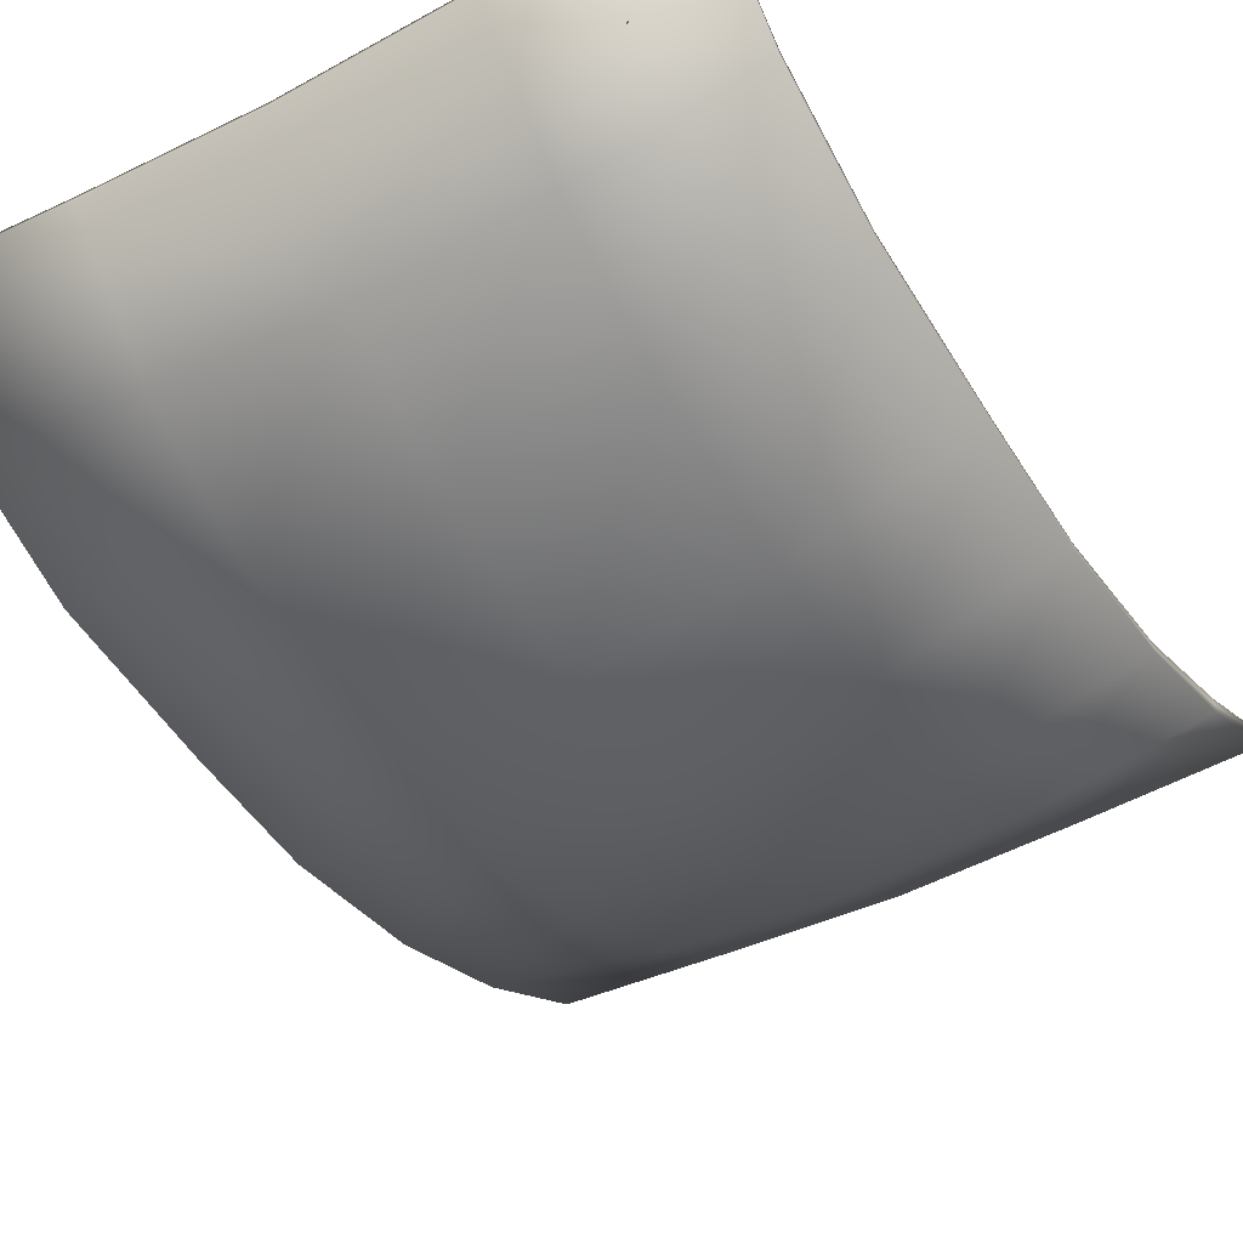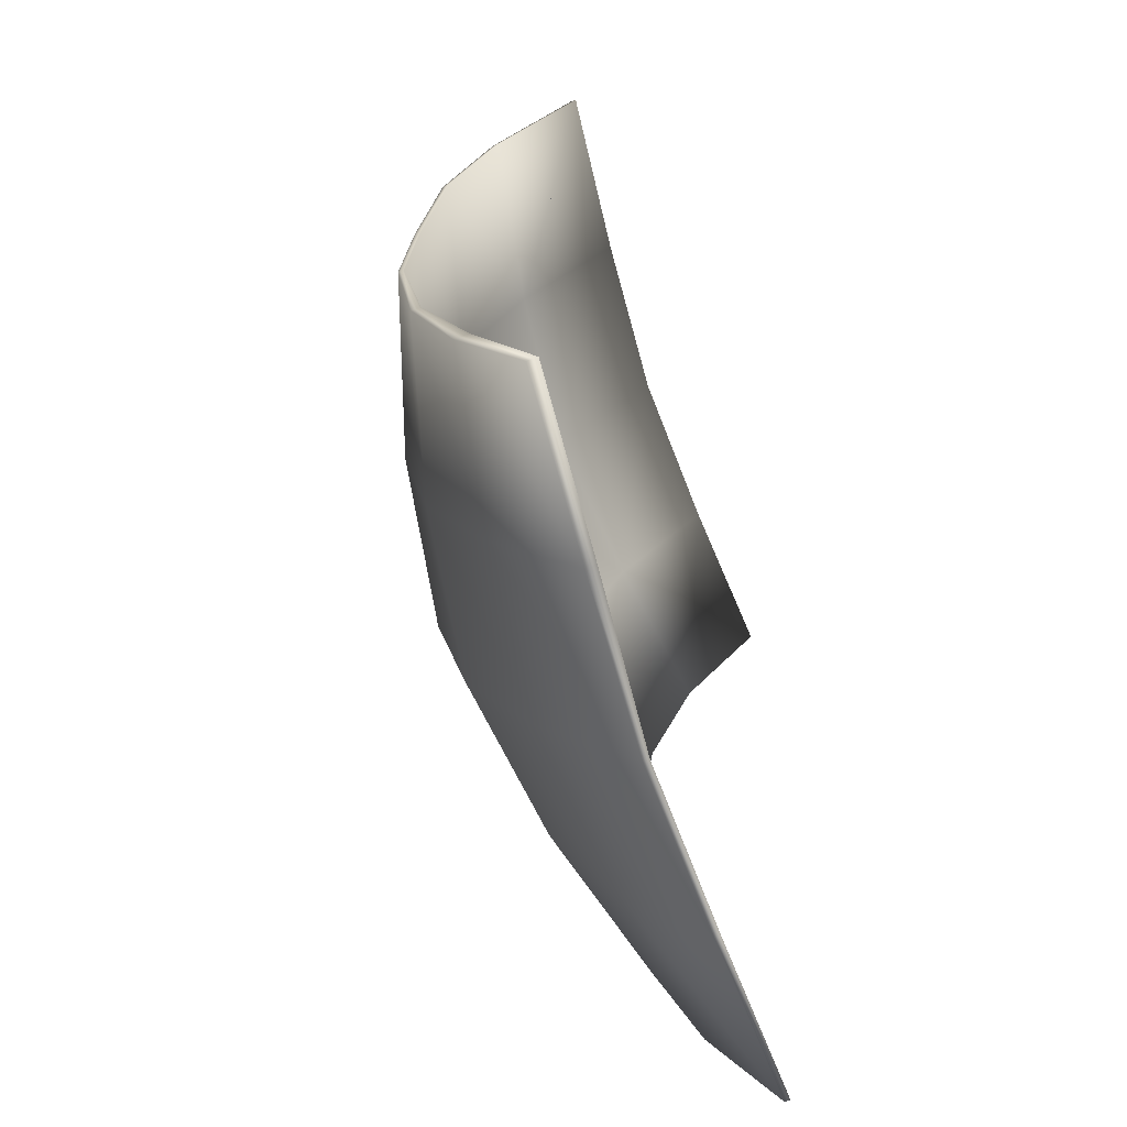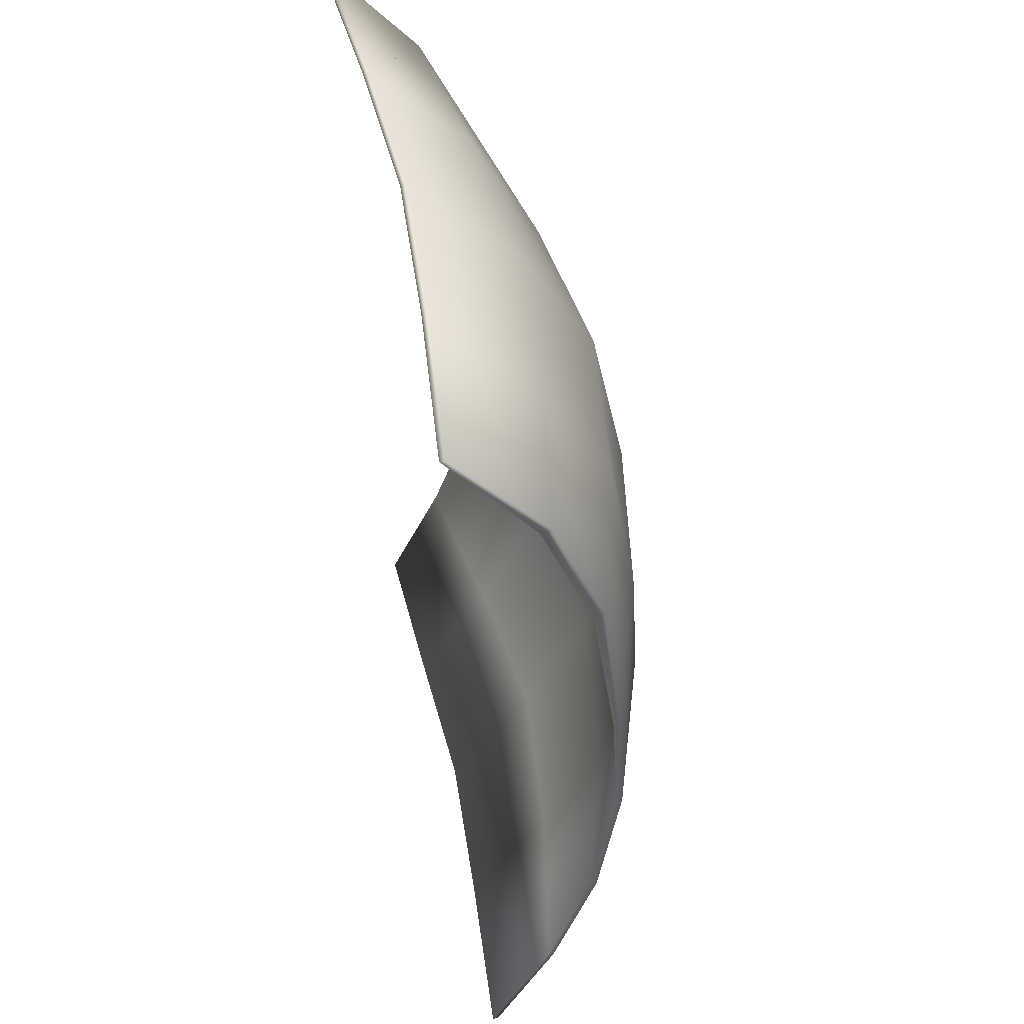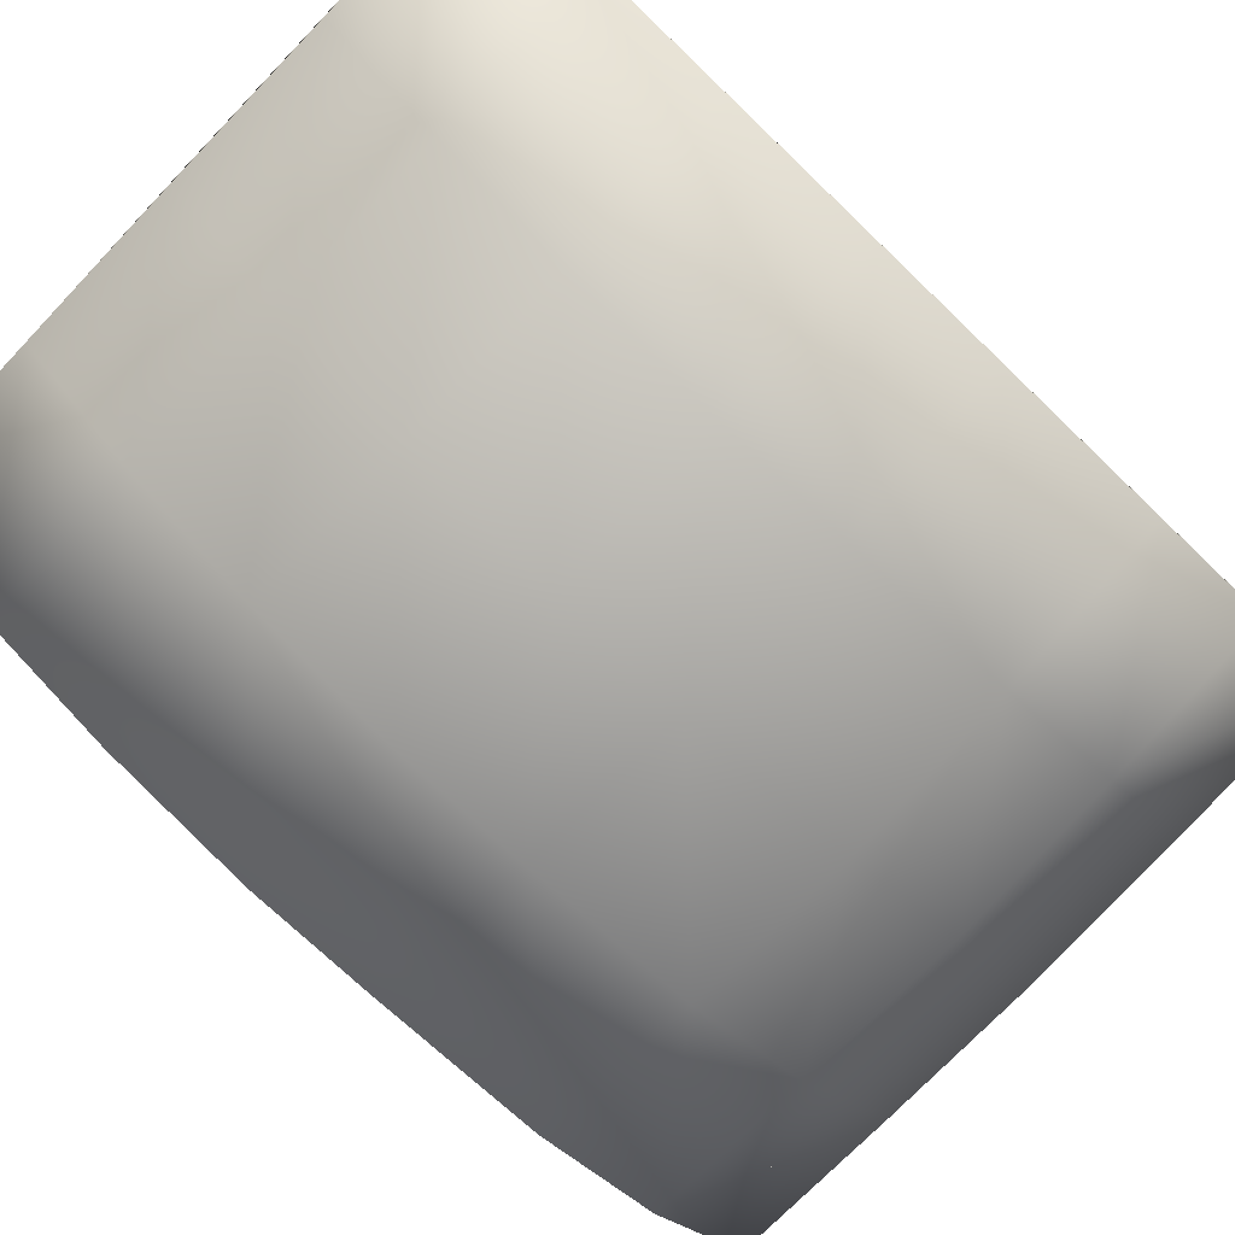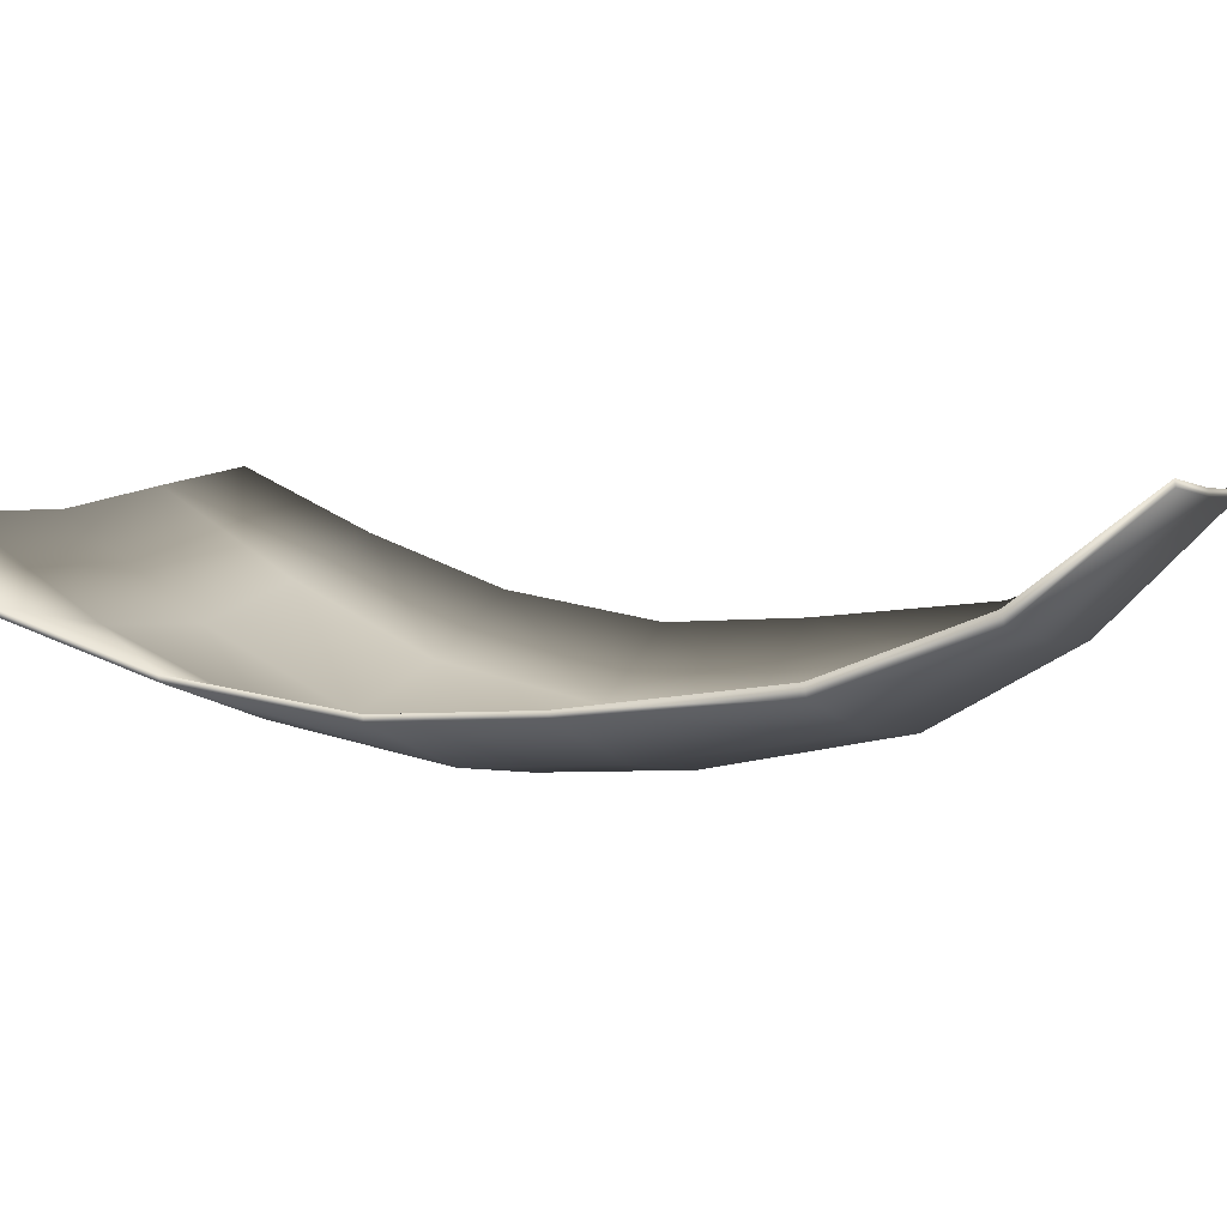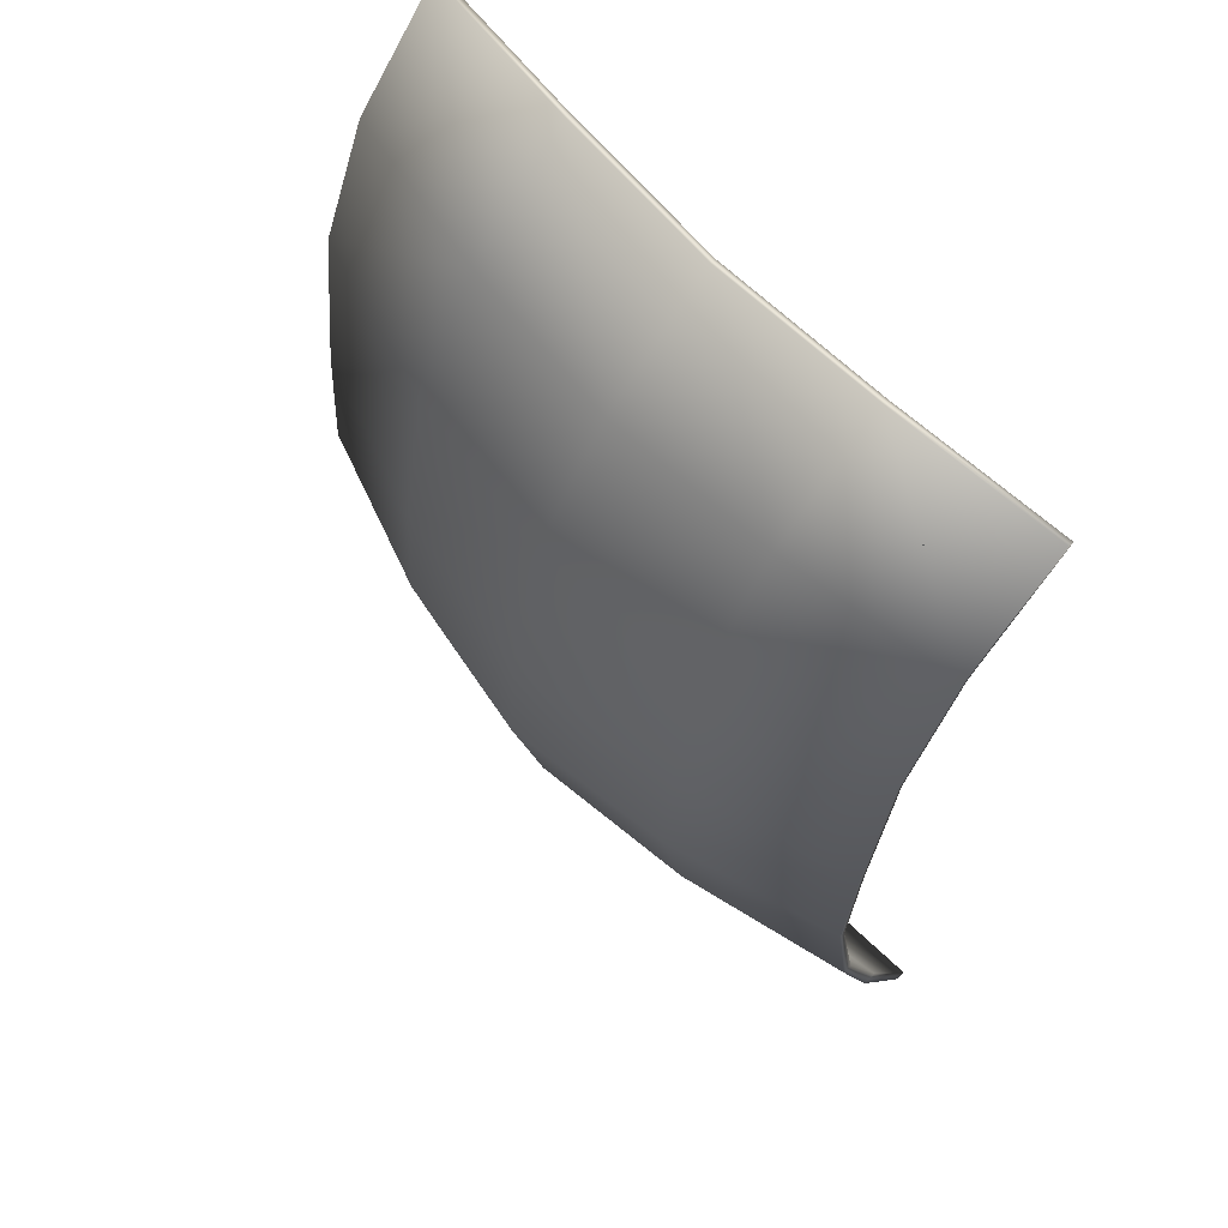
<metadata>
{"format":"obj","ext":"obj","renderer":"f3d","projection":"perspective","resolution":1024,"background":"white","views":[{"elev":-44.9,"azim":31.0,"up":"+Y"},{"elev":-68.1,"azim":108.2,"up":"+Z"},{"elev":48.8,"azim":-101.1,"up":"+Z"},{"elev":-78.0,"azim":-133.7,"up":"+Y"},{"elev":5.3,"azim":-71.9,"up":"+Y"},{"elev":64.8,"azim":47.4,"up":"+Z"}]}
</metadata>
<code>
g Cube
v -9.791 1.826 10.8
v -9.791 4.522 13.78
v -9.791 4.359 13.8
v -9.793 2.138 10.74
v -9.793 0.693 7.109
v -9.791 0.3829 7.178
v -9.791 -0.01851 2.166
v -9.791 -0.1828 2.188
v -9.791 -0.2454 -1.613
v -9.791 -0.4097 -1.59
v -9.791 0.3819 -5.941
v -9.791 0.2138 -5.918
v -9.791 1.647 -9.745
v -9.791 1.478 -9.723
v -9.791 3.439 -13.28
v -9.791 3.277 -13.26
v 9.791 1.99 10.78
v 9.791 4.359 13.8
v 9.791 4.522 13.78
v 9.791 1.826 10.8
v 9.791 0.3829 7.178
v 9.791 0.5452 7.155
v 9.791 -0.1828 2.188
v 9.791 -0.01851 2.166
v 9.791 -0.4097 -1.59
v 9.791 -0.2454 -1.613
v 9.791 0.2138 -5.918
v 9.784 0.4783 -5.892
v 9.791 1.478 -9.723
v 9.786 1.864 -9.64
v 9.791 3.277 -13.26
v 9.793 3.56 -13.22
v -4.896 4.113 13.78
v -9.791 4.359 13.8
v -9.791 4.522 13.78
v -4.896 3.946 13.8
v -3.374e-06 3.856 13.78
v -3.374e-06 3.687 13.8
v 4.896 4.113 13.78
v 4.896 3.946 13.8
v 9.791 4.522 13.78
v 9.791 4.359 13.8
v 4.898 3.286 -13.22
v 9.791 3.277 -13.26
v 9.793 3.56 -13.22
v 4.896 2.992 -13.26
v -3.374e-06 2.961 -13.28
v -3.374e-06 2.784 -13.26
v -4.896 3.165 -13.28
v -4.896 2.992 -13.26
v -9.791 3.439 -13.28
v -9.791 3.277 -13.26
v -9.791 1.647 -9.745
v -9.791 3.439 -13.28
v -4.896 3.165 -13.28
v -4.896 0.793 -9.745
v -9.791 0.3819 -5.941
v -3.374e-06 2.961 -13.28
v -4.896 -0.9421 -5.941
v -9.791 -0.2454 -1.613
v -3.374e-06 0.3579 -9.745
v 4.898 3.286 -13.22
v -4.896 -1.791 -1.613
v -9.791 -0.01851 2.166
v 4.89 1.01 -9.64
v 9.793 3.56 -13.22
v 9.786 1.864 -9.64
v -3.374e-06 -1.59 -5.941
v 4.888 -0.8456 -5.892
v 9.784 0.4783 -5.892
v -4.896 -1.564 2.166
v -9.793 0.693 7.109
v -3.374e-06 -2.575 -1.613
v 4.896 -1.791 -1.613
v 9.791 -0.2454 -1.613
v -4.897 -0.5659 7.109
v -9.793 2.138 10.74
v -3.374e-06 -2.349 2.166
v 4.896 -1.564 2.166
v 9.791 -0.01851 2.166
v -3.374e-06 -1.328 7.155
v 4.896 -0.7138 7.155
v 9.791 0.5452 7.155
v -4.897 1.353 10.74
v 4.896 1.206 10.78
v 9.791 1.99 10.78
v 9.791 4.522 13.78
v 4.896 4.113 13.78
v -3.374e-06 0.7996 10.78
v -3.374e-06 3.856 13.78
v -4.896 4.113 13.78
v -9.791 4.522 13.78
v 9.791 1.478 -9.723
v 9.791 3.277 -13.26
v 4.896 2.992 -13.26
v 4.896 0.6171 -9.723
v 9.791 0.2138 -5.918
v -3.374e-06 2.784 -13.26
v 4.896 -1.113 -5.918
v 9.791 -0.4097 -1.59
v -3.374e-06 0.1795 -9.723
v -4.896 2.992 -13.26
v 4.896 -1.954 -1.59
v 9.791 -0.1828 2.188
v -4.896 0.6171 -9.723
v -9.791 3.277 -13.26
v -9.791 1.478 -9.723
v -3.374e-06 -1.762 -5.918
v -4.896 -1.113 -5.918
v -9.791 0.2138 -5.918
v 4.896 -1.727 2.188
v 9.791 0.3829 7.178
v -3.374e-06 -2.737 -1.59
v -4.896 -1.954 -1.59
v -9.791 -0.4097 -1.59
v 4.896 -0.8743 7.178
v 9.791 1.826 10.8
v -3.374e-06 -2.51 2.188
v -4.896 -1.727 2.188
v -9.791 -0.1828 2.188
v -3.374e-06 -1.488 7.178
v -4.896 -0.8743 7.178
v -9.791 0.3829 7.178
v 4.896 1.042 10.8
v -4.896 1.042 10.8
v -9.791 1.826 10.8
v -9.791 4.359 13.8
v -4.896 3.946 13.8
v -3.374e-06 0.6355 10.8
v -3.374e-06 3.687 13.8
v 4.896 3.946 13.8
v 9.791 4.359 13.8
g Cube_0
f 3 2 1
f 2 4 1
f 4 5 1
f 5 6 1
f 5 7 6
f 7 8 6
f 7 9 8
f 9 10 8
f 9 11 10
f 11 12 10
f 11 13 12
f 13 14 12
f 13 15 14
f 15 16 14
f 19 18 17
f 18 20 17
f 20 21 17
f 21 22 17
f 21 23 22
f 23 24 22
f 23 25 24
f 25 26 24
f 25 27 26
f 27 28 26
f 27 29 28
f 29 30 28
f 29 31 30
f 31 32 30
f 35 34 33
f 34 36 33
f 33 36 37
f 36 38 37
f 37 38 39
f 38 40 39
f 39 40 41
f 40 42 41
f 45 44 43
f 44 46 43
f 43 46 47
f 46 48 47
f 47 48 49
f 48 50 49
f 49 50 51
f 50 52 51
f 55 54 53
f 56 55 53
f 56 53 57
f 58 55 56
f 59 56 57
f 59 57 60
f 61 58 56
f 61 56 59
f 62 58 61
f 63 59 60
f 63 60 64
f 65 62 61
f 66 62 65
f 67 66 65
f 68 61 59
f 65 61 68
f 68 59 63
f 67 65 69
f 69 65 68
f 70 67 69
f 71 63 64
f 71 64 72
f 73 68 63
f 69 68 73
f 73 63 71
f 70 69 74
f 74 69 73
f 75 70 74
f 76 71 72
f 76 72 77
f 78 73 71
f 74 73 78
f 78 71 76
f 75 74 79
f 79 74 78
f 80 75 79
f 81 78 76
f 79 78 81
f 80 79 82
f 82 79 81
f 83 80 82
f 84 76 77
f 81 76 84
f 83 82 85
f 86 83 85
f 87 86 85
f 88 87 85
f 82 81 89
f 85 82 89
f 88 85 89
f 89 81 84
f 90 88 89
f 90 89 84
f 91 90 84
f 91 84 77
f 92 91 77
f 95 94 93
f 96 95 93
f 96 93 97
f 98 95 96
f 99 96 97
f 99 97 100
f 101 98 96
f 101 96 99
f 102 98 101
f 103 99 100
f 103 100 104
f 105 102 101
f 106 102 105
f 107 106 105
f 108 101 99
f 105 101 108
f 108 99 103
f 107 105 109
f 109 105 108
f 110 107 109
f 111 103 104
f 111 104 112
f 113 108 103
f 109 108 113
f 113 103 111
f 110 109 114
f 114 109 113
f 115 110 114
f 116 111 112
f 116 112 117
f 118 113 111
f 114 113 118
f 118 111 116
f 115 114 119
f 119 114 118
f 120 115 119
f 121 118 116
f 119 118 121
f 120 119 122
f 122 119 121
f 123 120 122
f 124 116 117
f 121 116 124
f 123 122 125
f 126 123 125
f 127 126 125
f 128 127 125
f 122 121 129
f 125 122 129
f 128 125 129
f 129 121 124
f 130 128 129
f 130 129 124
f 131 130 124
f 131 124 117
f 132 131 117

</code>
